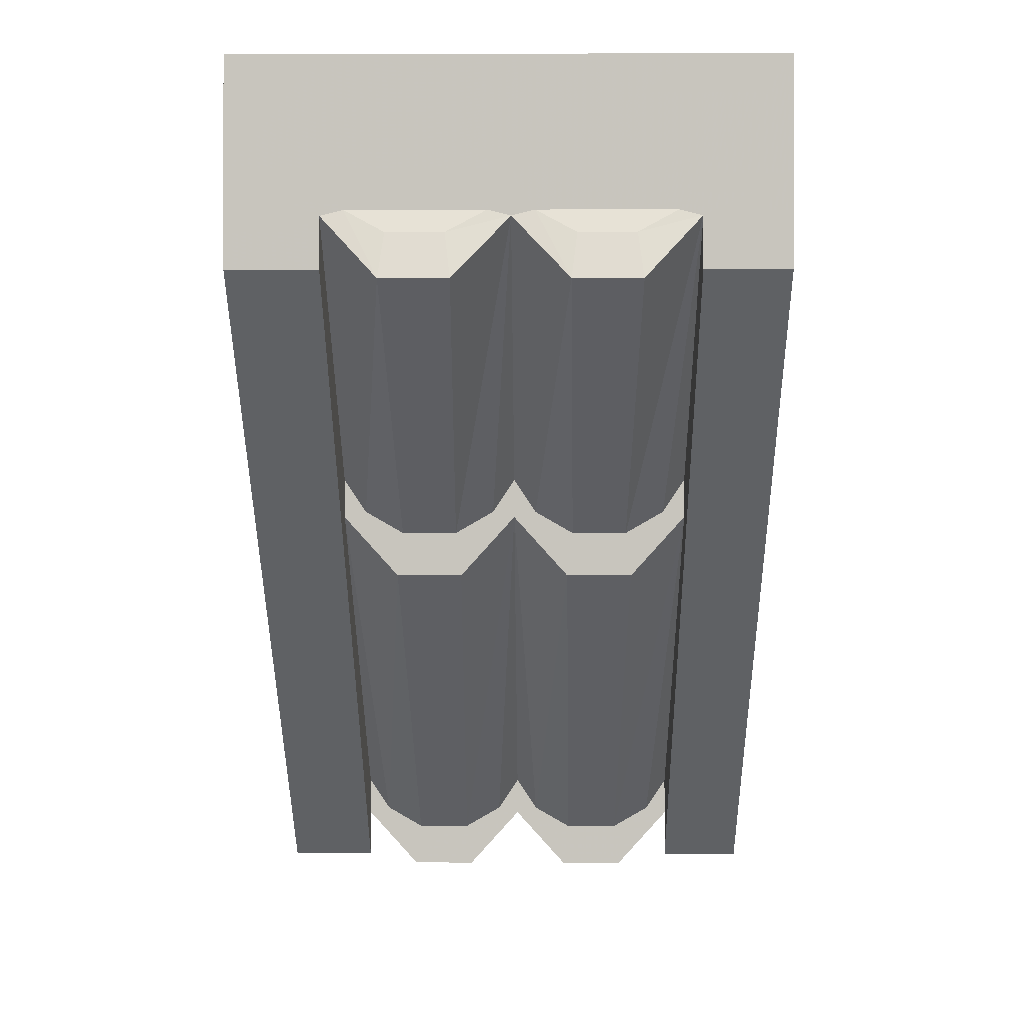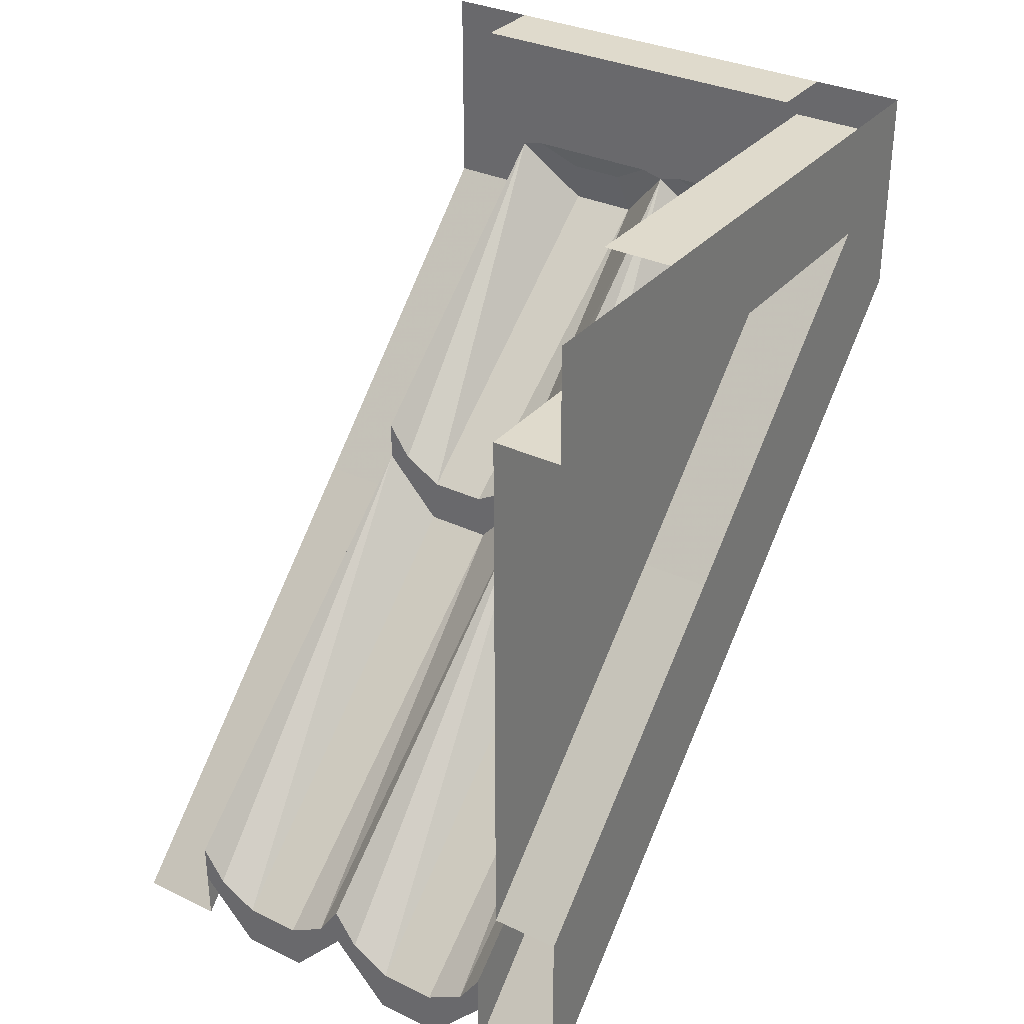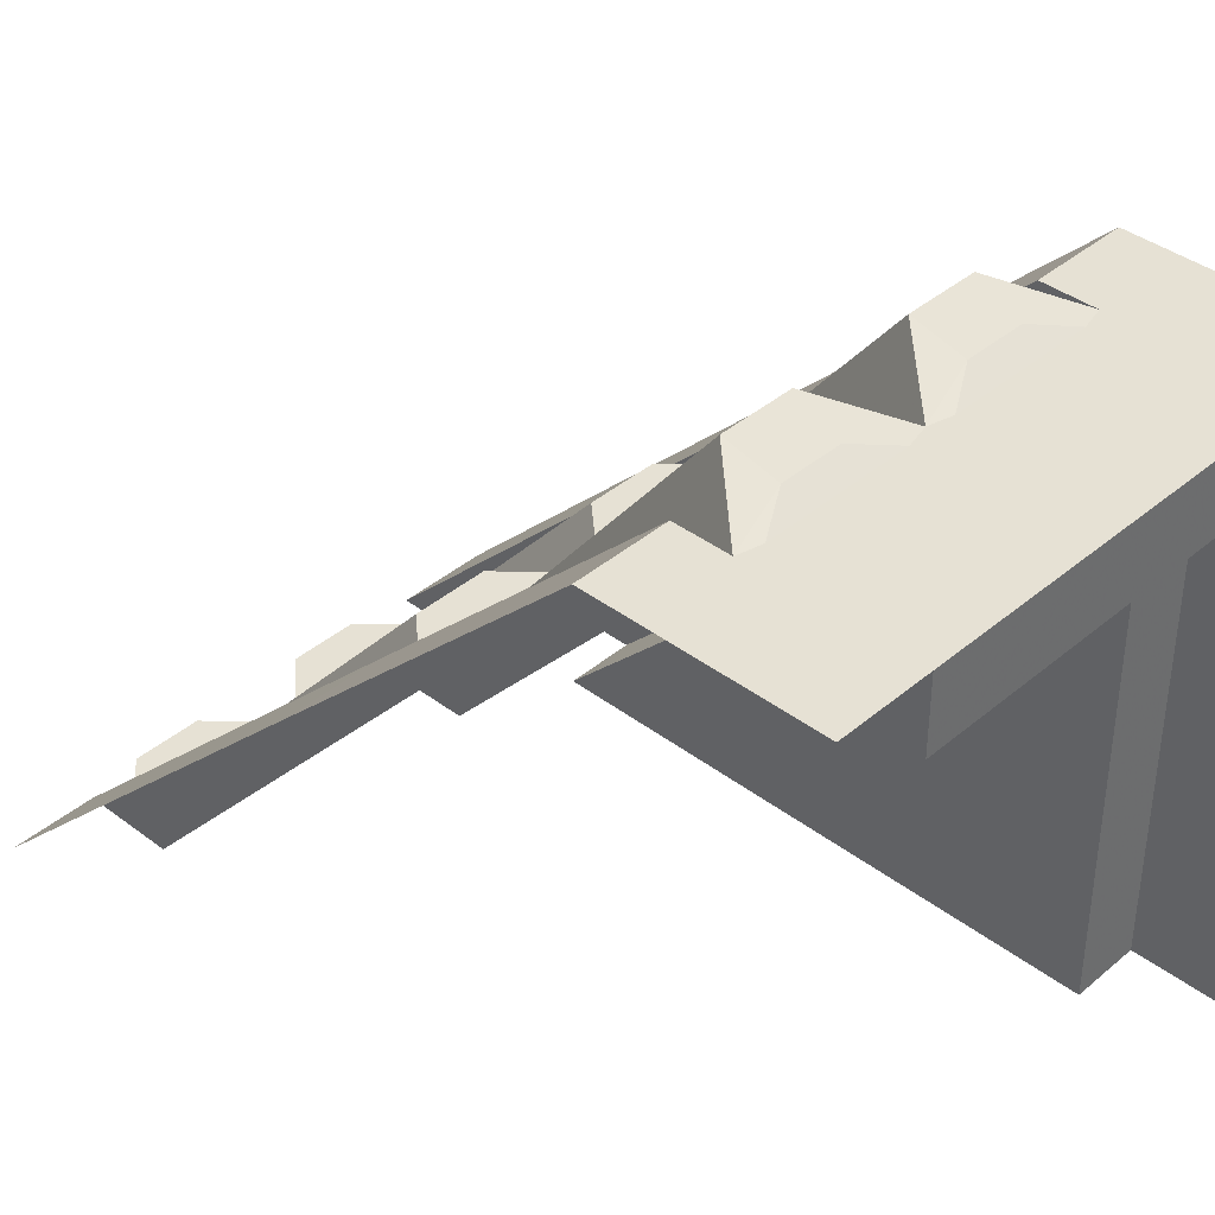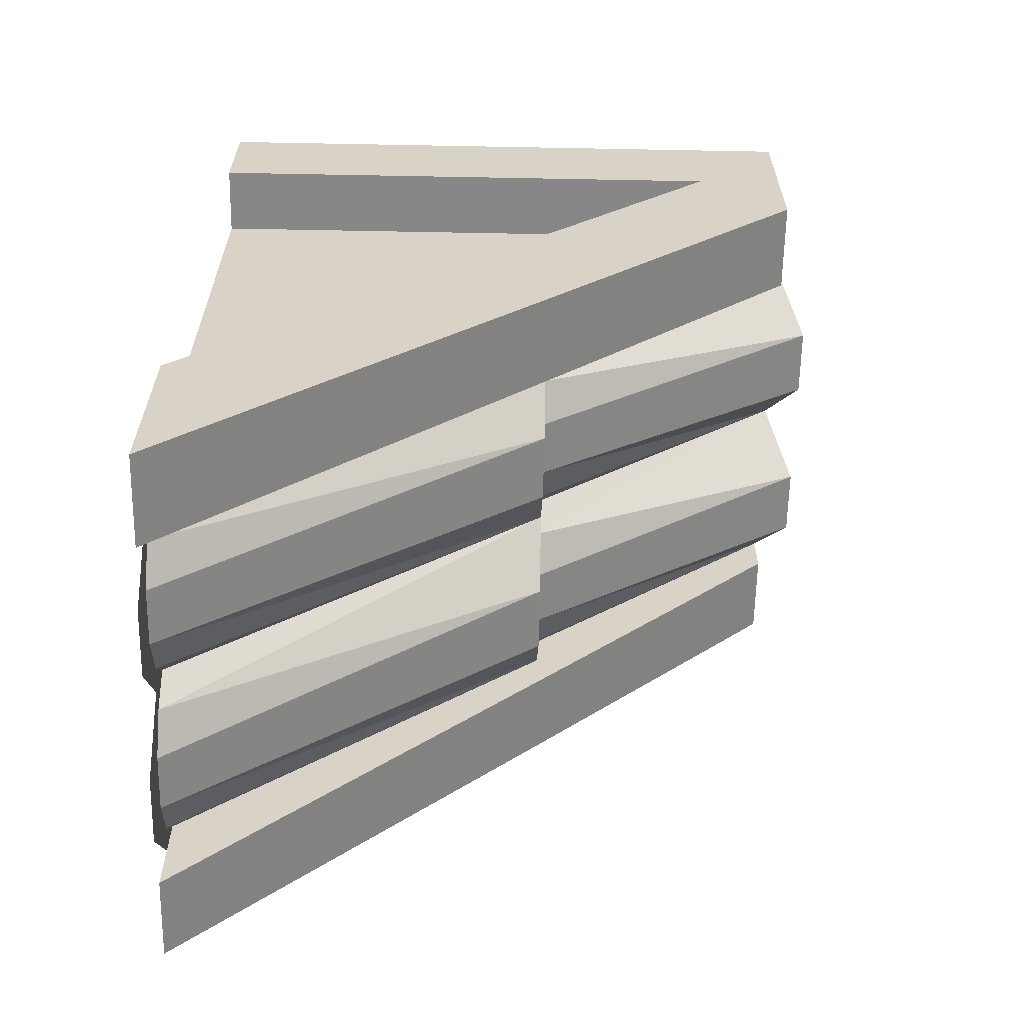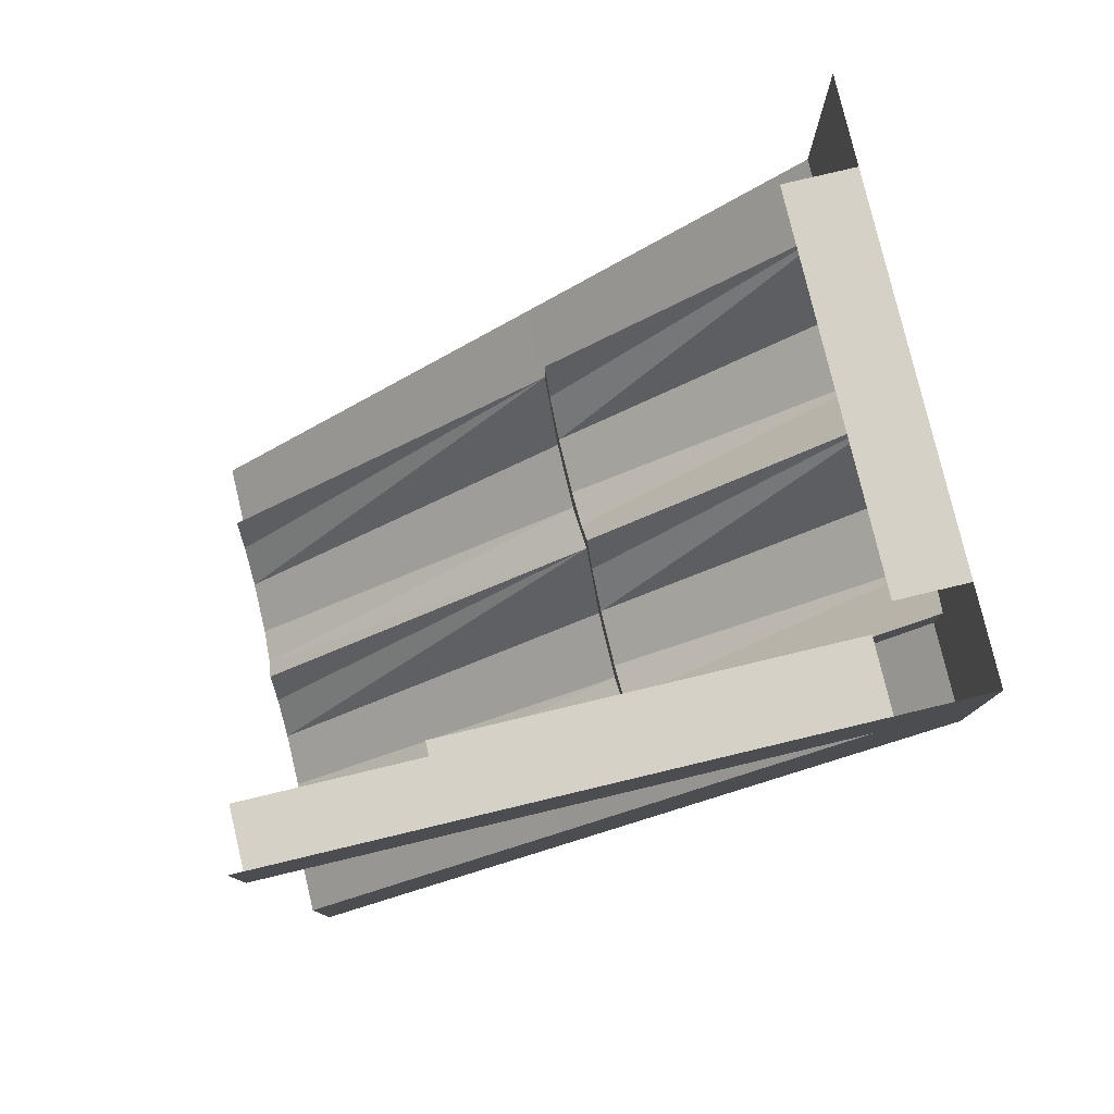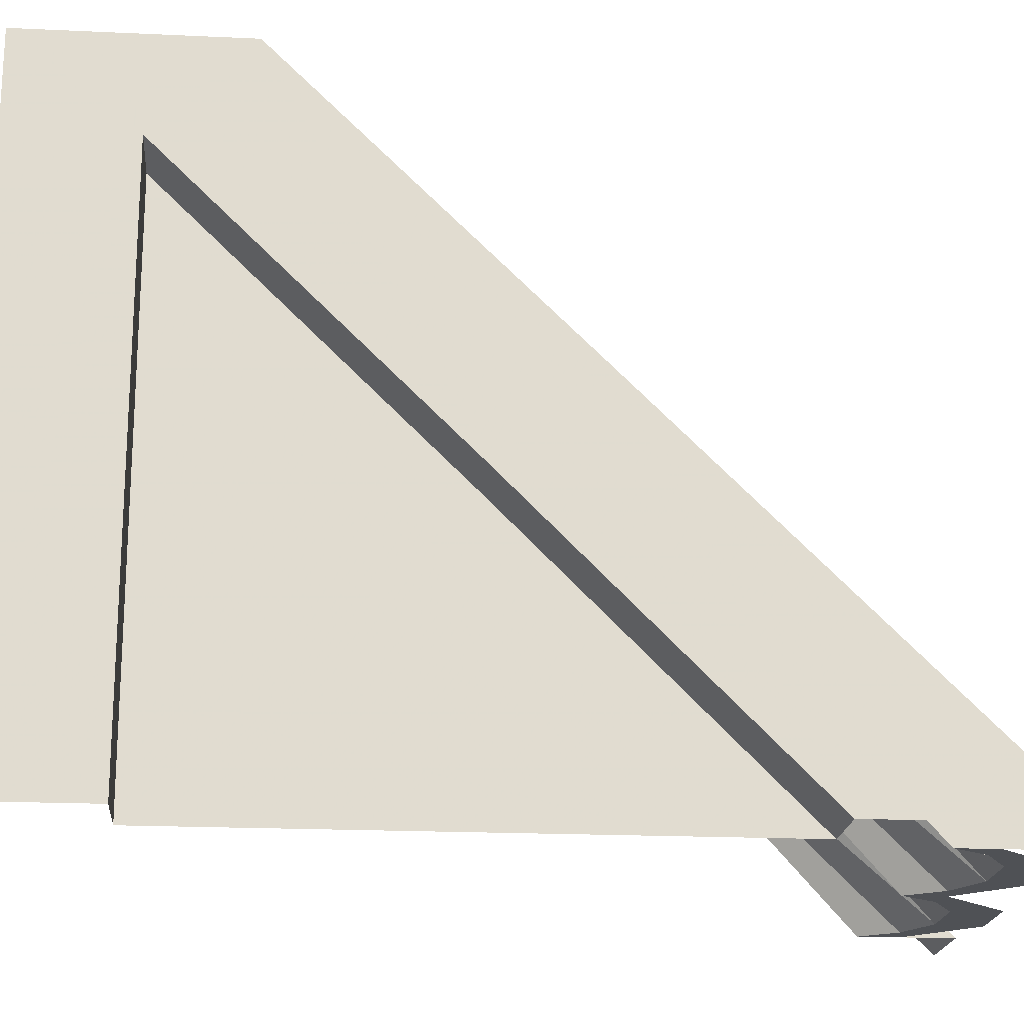
<metadata>
{"format":"obj","ext":"obj","renderer":"f3d","projection":"perspective","resolution":1024,"background":"white","views":[{"elev":-0.4,"azim":0.7,"up":"+Y"},{"elev":32.5,"azim":-146.4,"up":"+Y"},{"elev":39.1,"azim":133.5,"up":"+Z"},{"elev":-62.3,"azim":-91.1,"up":"+Y"},{"elev":79.1,"azim":-103.4,"up":"+Y"},{"elev":-19.8,"azim":-94.9,"up":"+Z"}]}
</metadata>
<code>
v -0.2422 -0.1562 0.25
v -0.2422 -0.1562 0.375
v -0.2422 0 0.375
v -0.2422 0 0.25
v -0.2422 0 -0.2578
v -0.2422 -0.1562 -0.5
v -0.1484 -0.1562 -0.5
v -0.1484 -0.1562 0.25
v -0.1484 -0.5391 -0.125
v -0.2422 -0.5391 -0.125
v -0.2422 -0.2812 0.375
v -0.1172 -0.2109 0.375
v -0.1172 -0.1562 0.375
v -0.1172 0 0.375
v 0.3828 -0.1562 0.375
v 0.5 -0.1562 0.375
v 0.5 0 0.375
v 0.3828 0 0.375
v 0.1328 -0.1562 0.375
v 0.3516 -0.2031 0.375
v 0.3828 -0.2109 0.375
v 0.3828 -0.2812 0.375
v 0.5 -0.2812 0.375
v 0.5 -0.6641 0
v 0.3828 -0.6641 0
v 0.5 -1.172 -0.5
v 0.3828 -1.172 -0.5
v 0.3828 -1.102 -0.5
v 0.3828 -0.6016 0
v 0.3828 -1.047 -0.5
v 0.3516 -1.094 -0.5
v 0.2969 -1.125 -0.5
v 0.3047 -1.188 -0.5
v 0.2188 -1.125 -0.5
v 0.2109 -1.188 -0.5
v 0.1641 -1.094 -0.5
v 0.1328 -1.102 -0.5
v 0.1328 -1.047 -0.5
v 0.1016 -1.094 -0.5
v 0.04688 -1.125 -0.5
v 0.05469 -1.188 -0.5
v -0.03125 -1.125 -0.5
v -0.03906 -1.188 -0.5
v -0.08594 -1.094 -0.5
v -0.1172 -1.102 -0.5
v -0.1172 -1.047 -0.5
v -0.1172 -0.6641 0
v -0.1172 -1.172 -0.5
v -0.2422 -1.172 -0.5
v -0.2422 -0.6641 0
v -0.2422 -0.9141 -0.5
v -0.1484 -0.9141 -0.5
v -0.2422 0 -0.5
v -0.1172 -0.2812 0.375
v -0.1172 -0.6016 0
v -0.1172 -0.5469 0
v 0.3828 -0.5469 0
v 0.3516 -0.5938 0
v 0.2969 -0.625 0
v 0.3047 -0.6875 0
v 0.2188 -0.625 0
v 0.2109 -0.6875 0
v 0.1328 -0.5469 0
v 0.1328 -0.6016 0
v 0.1641 -0.5938 0
v 0.1328 -0.2109 0.375
v 0.1016 -0.5938 0
v 0.04688 -0.625 0
v 0.05469 -0.6875 0
v 0.2109 -0.2969 0.4141
v 0.1641 -0.2031 0.375
v 0.1016 -0.2031 0.375
v 0.04688 -0.2344 0.3906
v 0.05469 -0.2969 0.4141
v -0.03125 -0.625 0
v -0.03906 -0.6875 0
v -0.08594 -0.5938 0
v -0.03906 -0.2969 0.4141
v -0.08594 -0.2031 0.375
v 0.3125 0 0.2812
v -0.1172 0 0.2812
v -0.03125 -0.2344 0.3906
v 0.2969 -0.2344 0.3906
v 0.3047 -0.2969 0.4141
v 0.2188 -0.2344 0.3906
v 0.3828 0 0.2812
v -0.1484 0 0.25
v -0.1484 0 -0.2578
f 1 2 3
f 1 3 4
f 1 4 5
f 1 5 6
f 2 13 14
f 2 14 3
f 15 16 17
f 15 17 18
f 15 18 19
f 6 5 53
f 13 19 14
f 14 19 18
f 1 6 7
f 1 7 8
f 1 8 9
f 1 9 10
f 27 25 28
f 28 25 29
f 28 29 30
f 45 46 47
f 45 47 48
f 51 10 52
f 52 10 9
f 54 47 55
f 54 55 56
f 54 56 12
f 14 18 80
f 14 80 81
f 46 55 47
f 21 57 29
f 21 29 22
f 22 29 25
f 86 80 18
f 87 88 5
f 87 5 4
f 1 10 11
f 1 11 2
f 2 11 12
f 2 12 13
f 15 21 16
f 16 21 22
f 16 22 23
f 23 22 24
f 24 22 25
f 54 11 50
f 54 50 47
f 54 12 11
f 11 10 50
f 15 19 20
f 13 79 72
f 13 72 19
f 79 82 73
f 79 73 72
f 71 85 83
f 71 83 20
f 71 20 19
f 15 20 21
f 28 30 31
f 28 31 32
f 28 32 33
f 33 32 34
f 33 34 35
f 35 34 36
f 35 36 37
f 37 36 38
f 37 38 39
f 37 39 40
f 37 40 41
f 41 40 42
f 41 42 43
f 43 42 44
f 43 44 45
f 45 44 46
f 29 57 58
f 29 58 59
f 29 59 60
f 60 59 61
f 60 61 62
f 63 64 65
f 63 67 64
f 64 67 68
f 64 68 69
f 64 62 65
f 65 62 61
f 66 70 71
f 66 71 19
f 66 19 72
f 66 72 73
f 66 73 74
f 69 68 75
f 69 75 76
f 56 55 77
f 12 78 79
f 12 79 13
f 77 55 76
f 77 76 75
f 78 74 82
f 78 82 79
f 21 20 83
f 21 83 84
f 84 83 85
f 84 85 70
f 71 70 85
f 74 73 82
f 24 25 26
f 26 25 27
f 48 47 49
f 49 47 50
f 49 50 51
f 51 50 10
f 52 9 7
f 7 9 8
f 29 60 32
f 29 32 31
f 64 69 40
f 64 40 39
f 64 36 62
f 65 61 70
f 65 70 66
f 66 74 68
f 66 68 67
f 12 77 78
f 77 75 78
f 62 36 34
f 76 55 44
f 76 44 42
f 21 84 59
f 21 59 58
f 29 31 30
f 63 65 66
f 63 66 67
f 64 39 38
f 64 38 36
f 56 77 12
f 46 44 55
f 21 58 57
f 60 62 34
f 60 34 32
f 69 76 42
f 69 42 40
f 78 75 74
f 84 70 61
f 84 61 59
f 74 75 68

</code>
